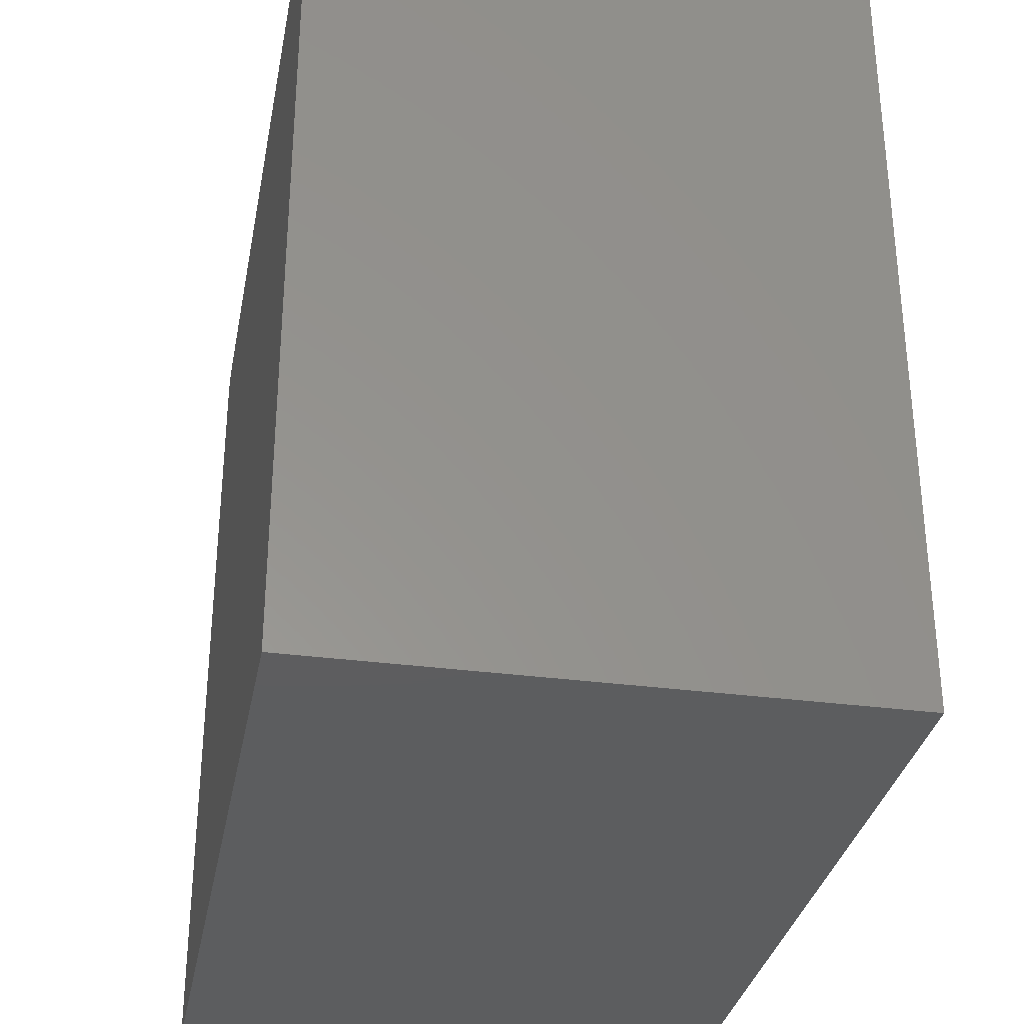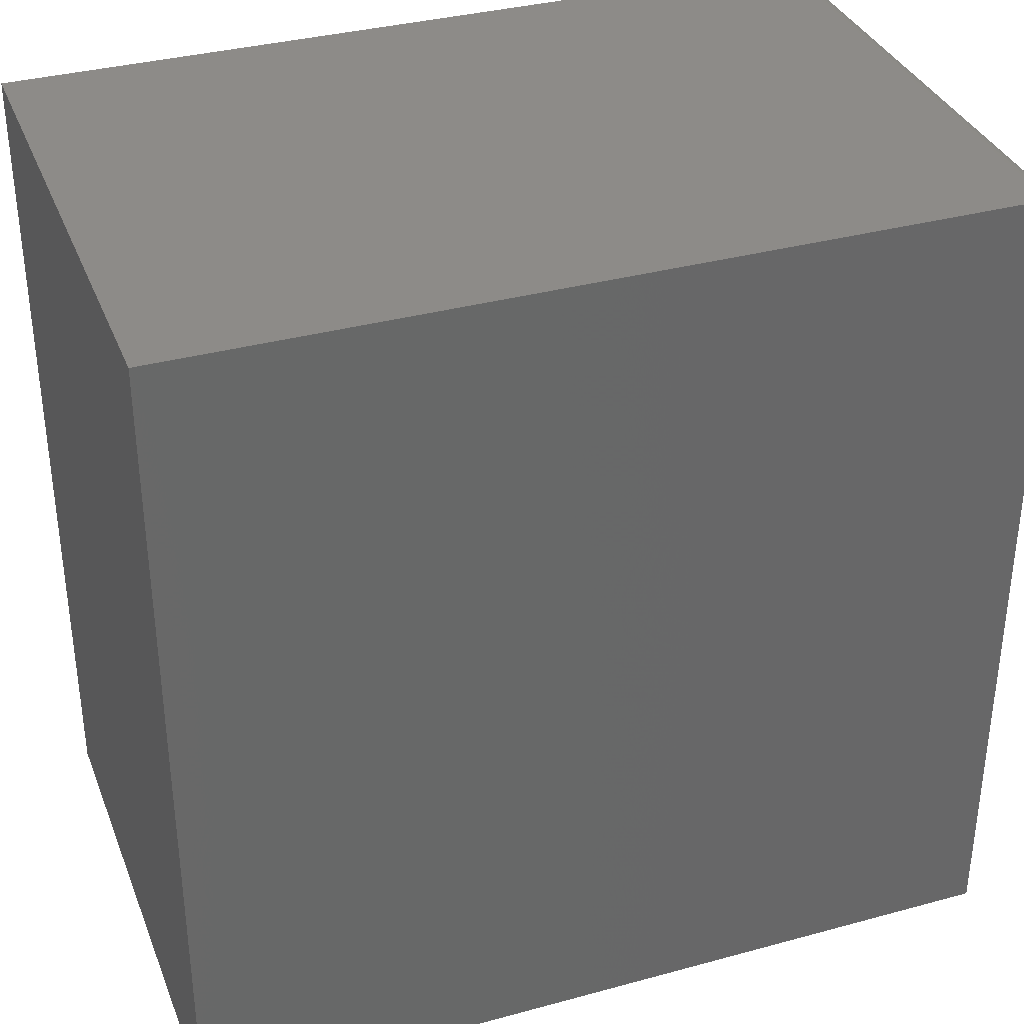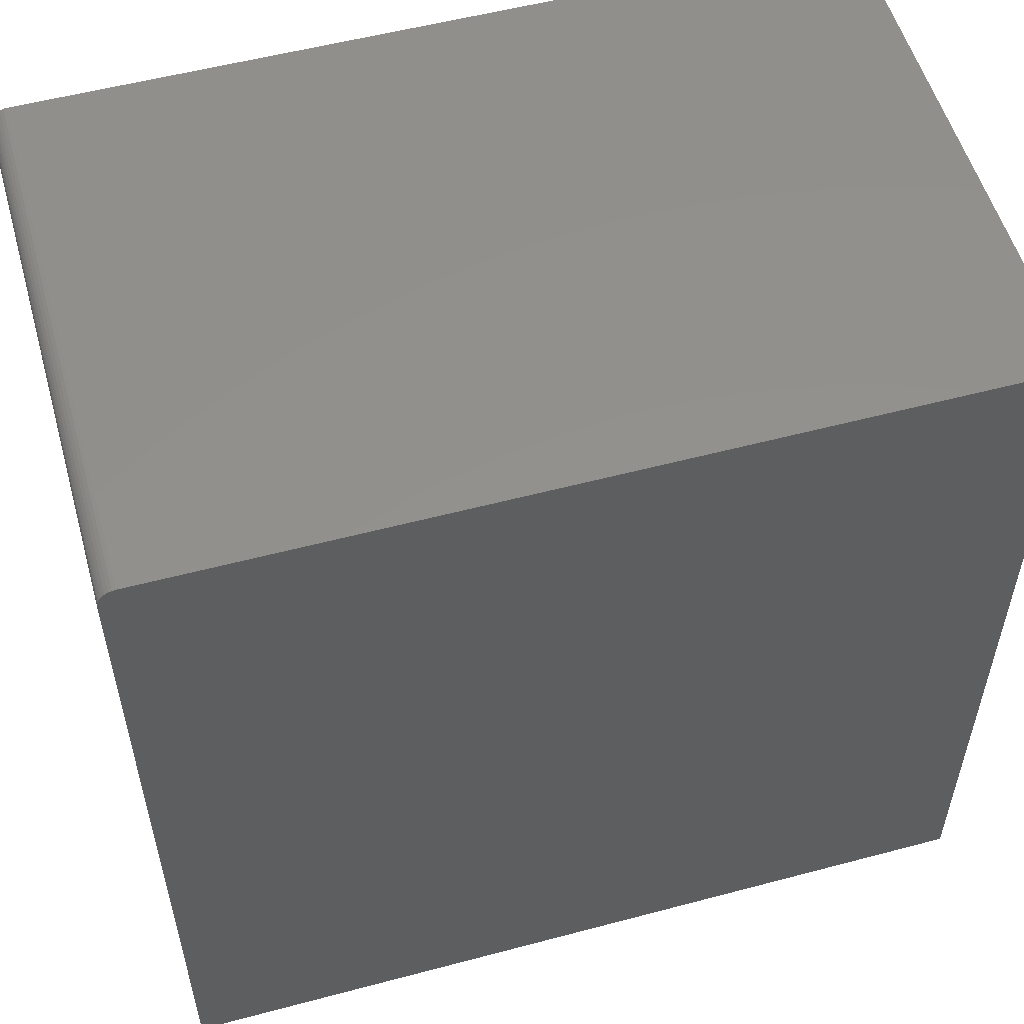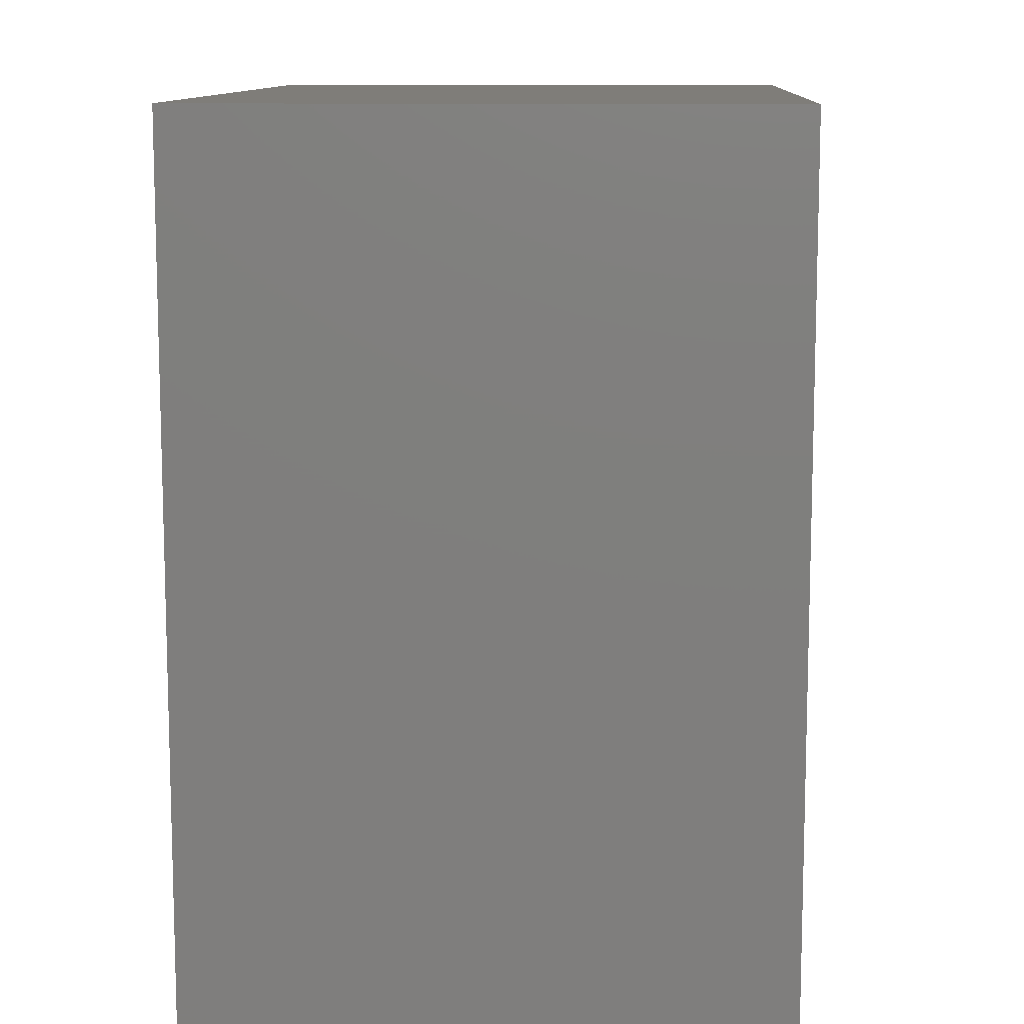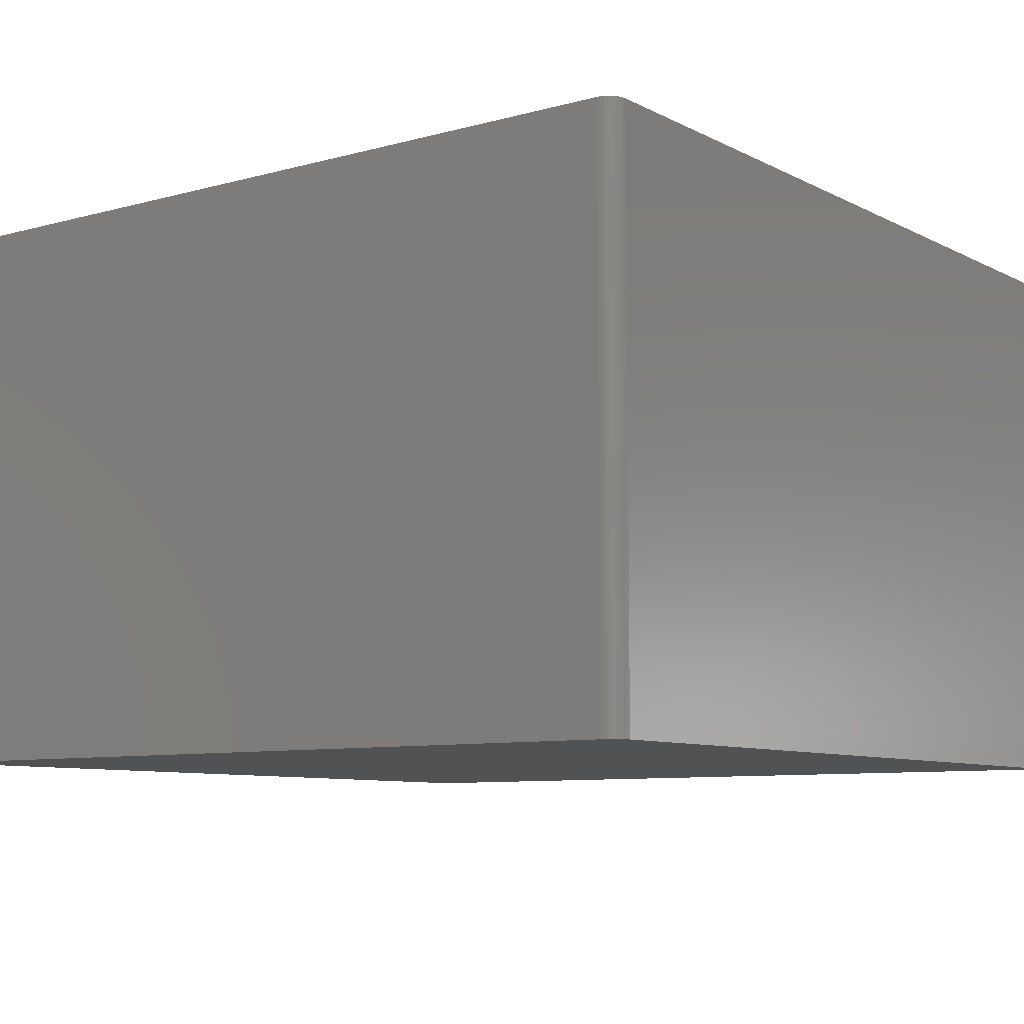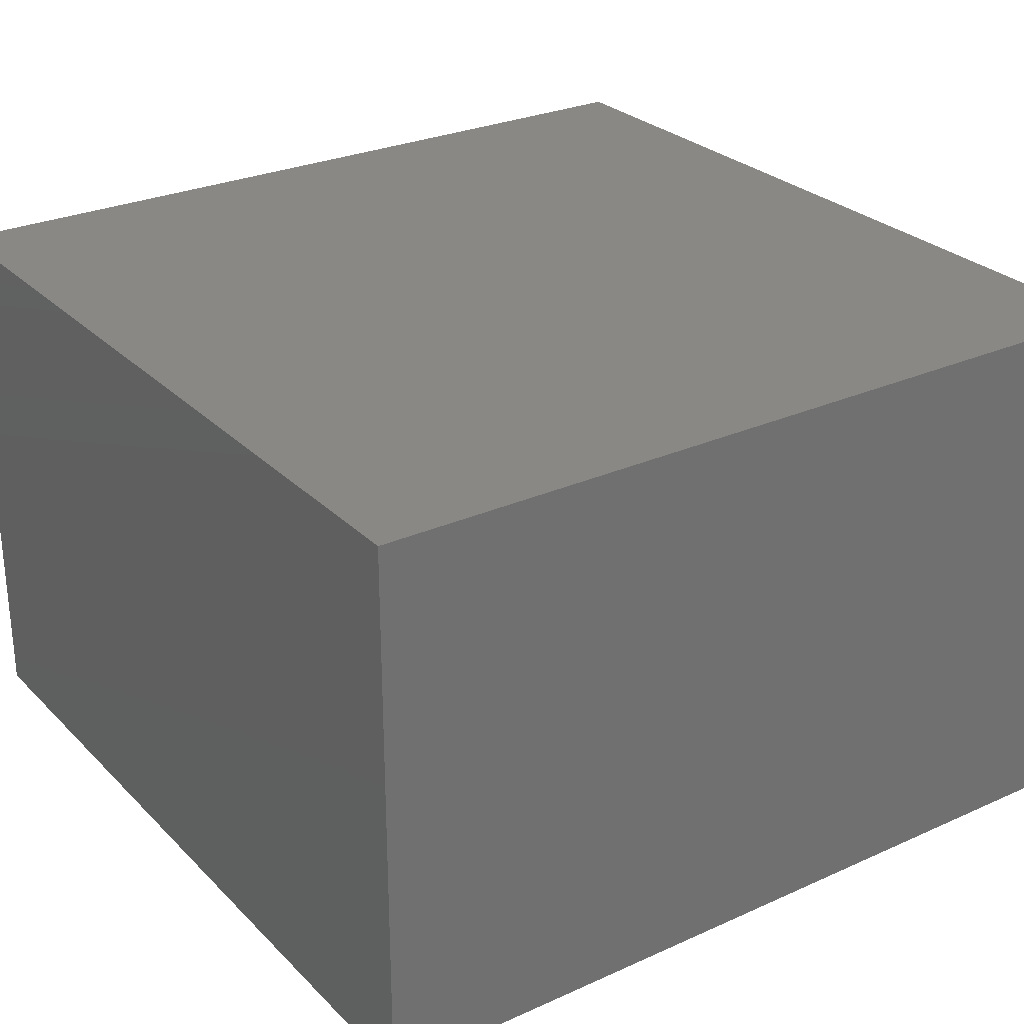
<metadata>
{"format":"stl","ext":"stl","renderer":"f3d","projection":"perspective","resolution":1024,"background":"white","views":[{"elev":-32.3,"azim":-100.6,"up":"+Z"},{"elev":35.1,"azim":-19.9,"up":"+Z"},{"elev":54.7,"azim":164.3,"up":"+Z"},{"elev":10.8,"azim":-86.9,"up":"+Z"},{"elev":-8.4,"azim":36.6,"up":"+Y"},{"elev":27.6,"azim":-34.5,"up":"+Y"}]}
</metadata>
<code>
# stl→obj: 24 verts, 44 faces
v 0.75 0 0
v 0.75 0.4895 -2.997e-17
v 0.75 4.497e-17 0.7344
v 0.75 0.4895 0.7344
v 0.7497 4.515e-17 0.7374
v 0.7488 4.533e-17 0.7404
v 0.7474 4.55e-17 0.7431
v 0.7454 4.564e-17 0.7454
v 0.7431 4.576e-17 0.7474
v 0.7404 4.585e-17 0.7488
v 0.7374 4.591e-17 0.7497
v 0.7344 5.551e-17 0.75
v 0 4.592e-17 0.75
v 0 0 0
v 0 0.4895 0.75
v 0.7344 0.4895 0.75
v 0 0.4895 -2.997e-17
v 0.7454 0.4895 0.7454
v 0.7474 0.4895 0.7431
v 0.7488 0.4895 0.7404
v 0.7497 0.4895 0.7374
v 0.7374 0.4895 0.7497
v 0.7404 0.4895 0.7488
v 0.7431 0.4895 0.7474
f 1 2 3
f 3 2 4
f 3 5 6
f 1 3 6
f 1 6 7
f 1 7 8
f 1 8 9
f 1 9 10
f 1 10 11
f 1 11 12
f 1 12 13
f 1 13 14
f 15 13 16
f 16 13 12
f 16 17 15
f 18 19 20
f 18 20 21
f 18 21 4
f 2 17 16
f 2 16 22
f 2 22 23
f 2 23 24
f 2 24 18
f 2 18 4
f 16 12 22
f 22 12 11
f 22 11 23
f 23 11 10
f 23 10 24
f 24 10 9
f 24 9 18
f 18 9 8
f 18 8 19
f 19 8 7
f 19 7 20
f 20 7 6
f 20 6 21
f 21 6 5
f 21 5 4
f 4 5 3
f 14 13 17
f 17 13 15
f 14 17 1
f 1 17 2

</code>
